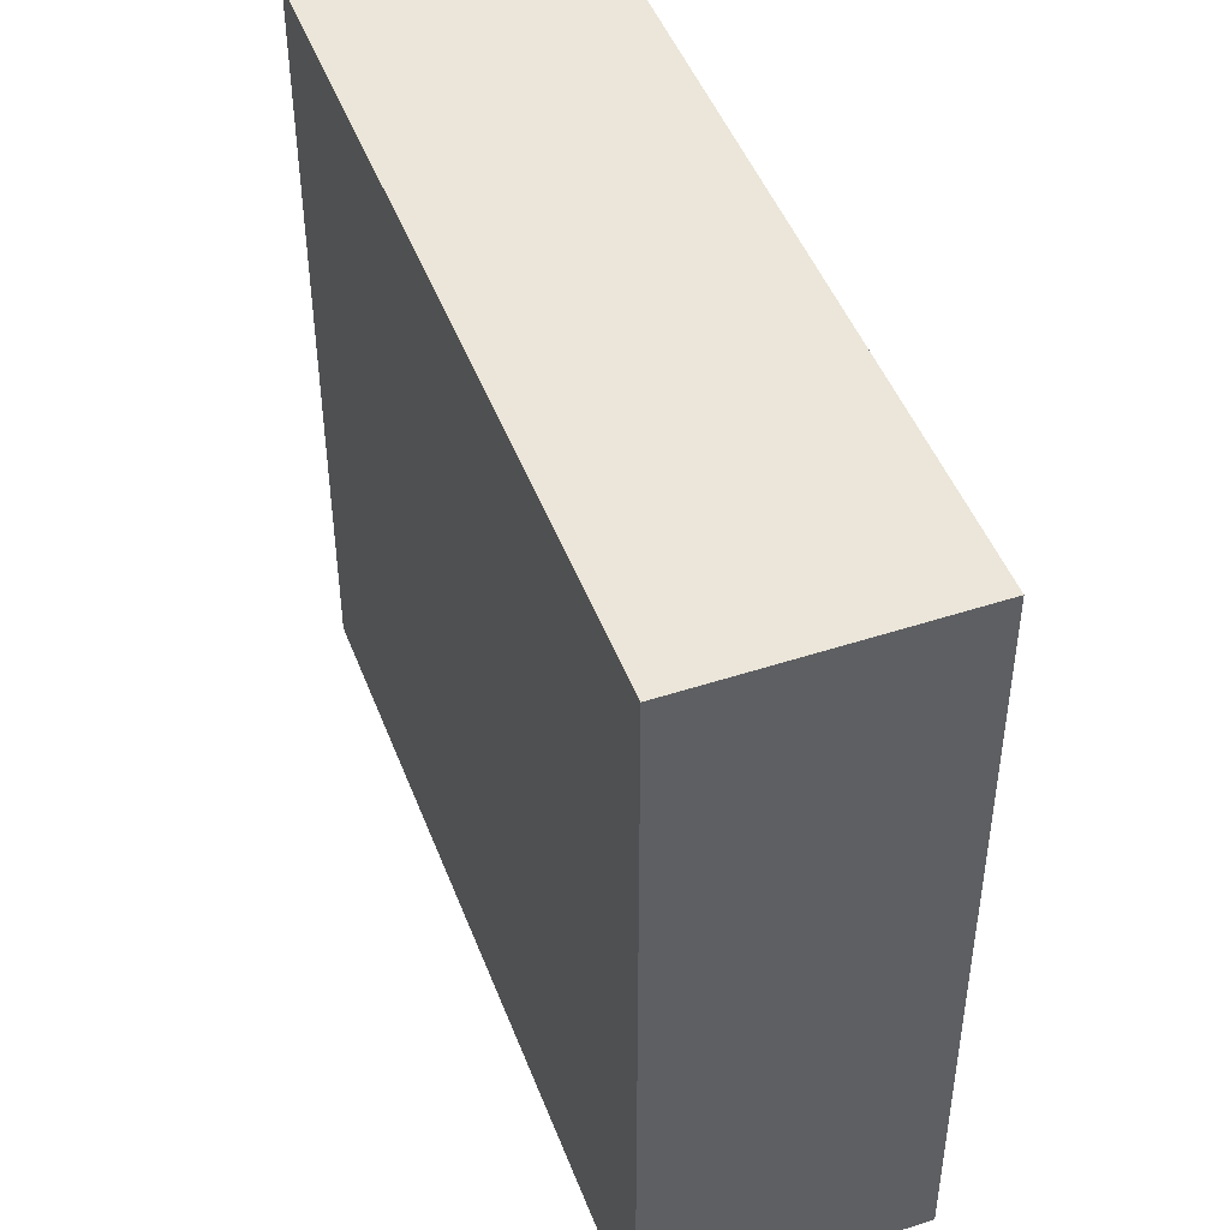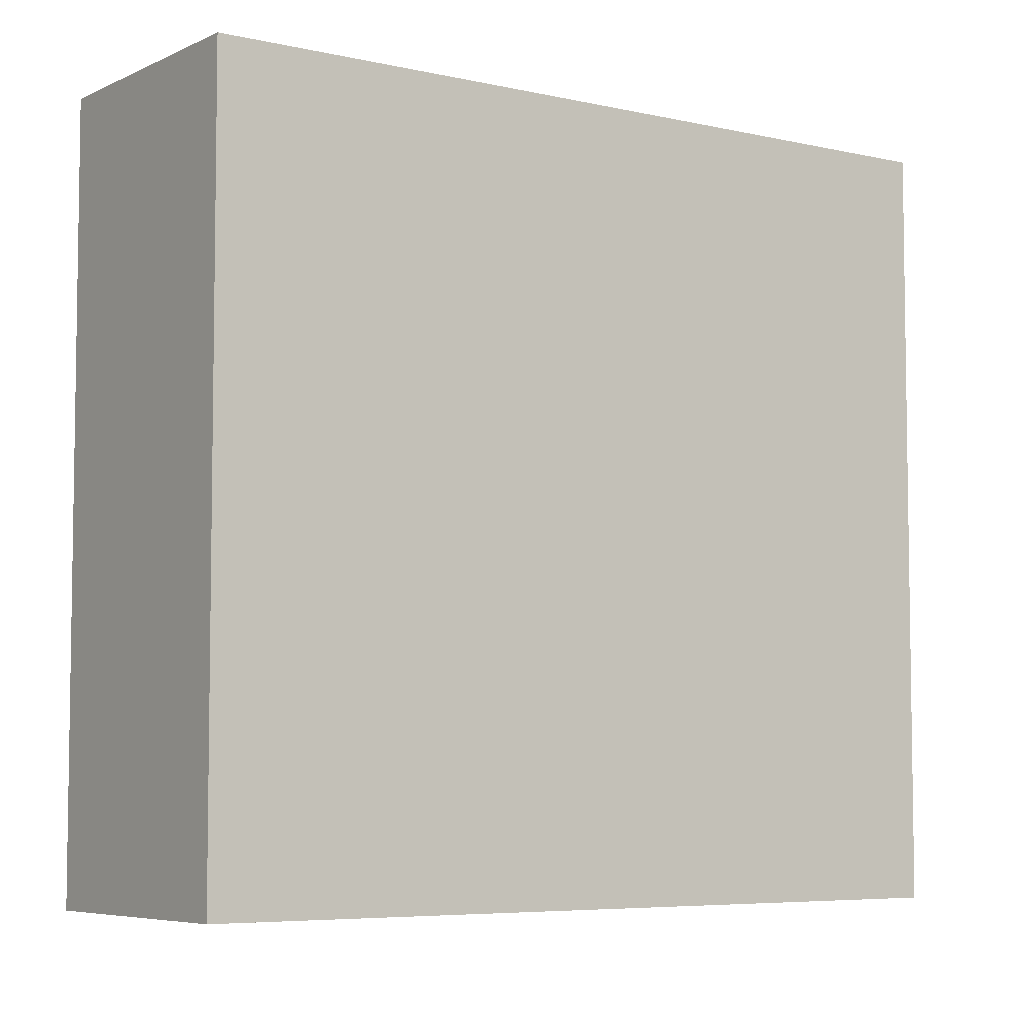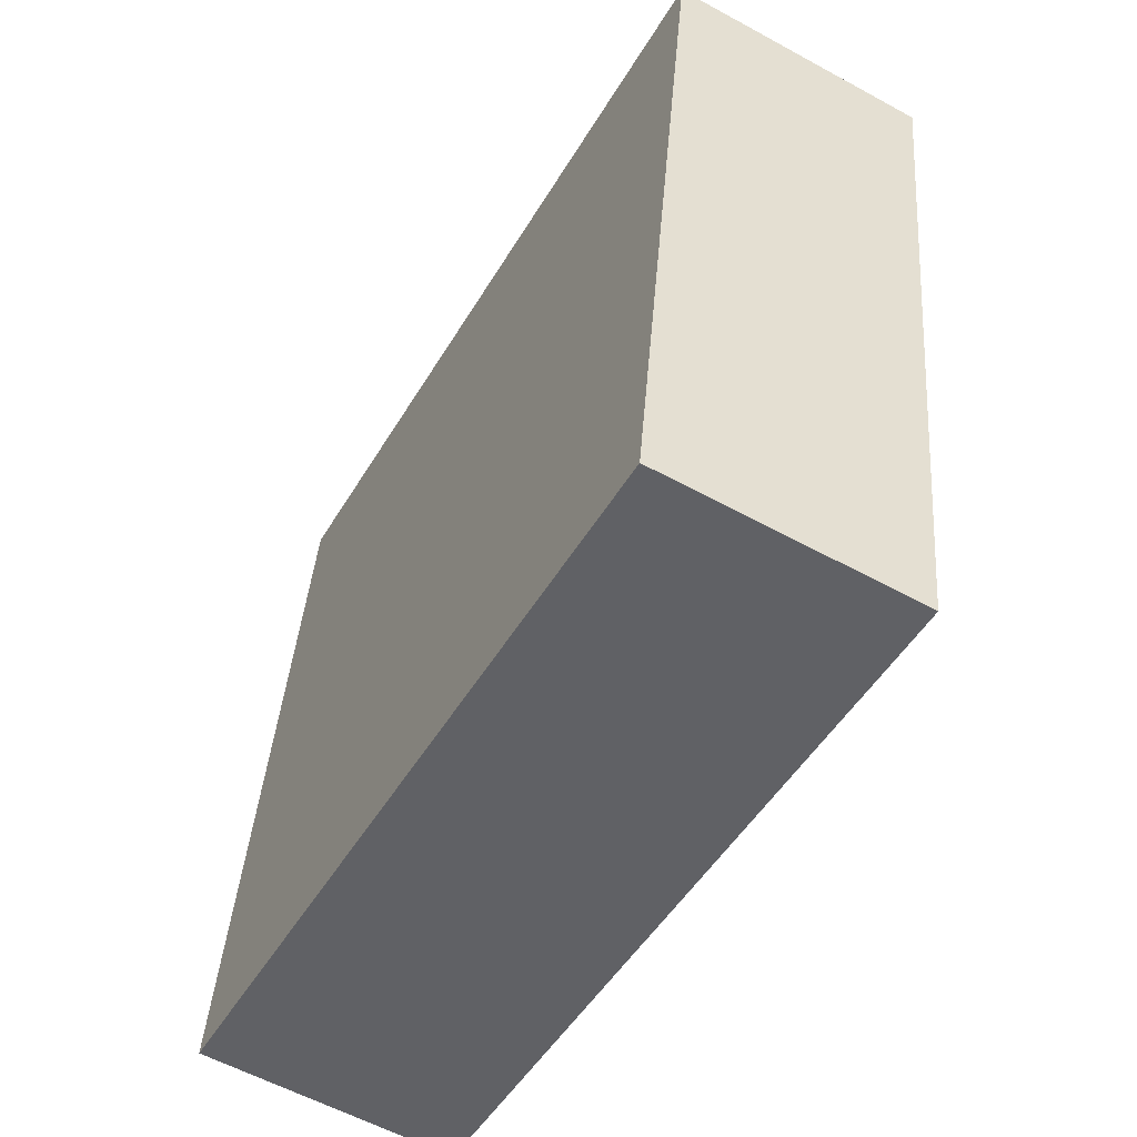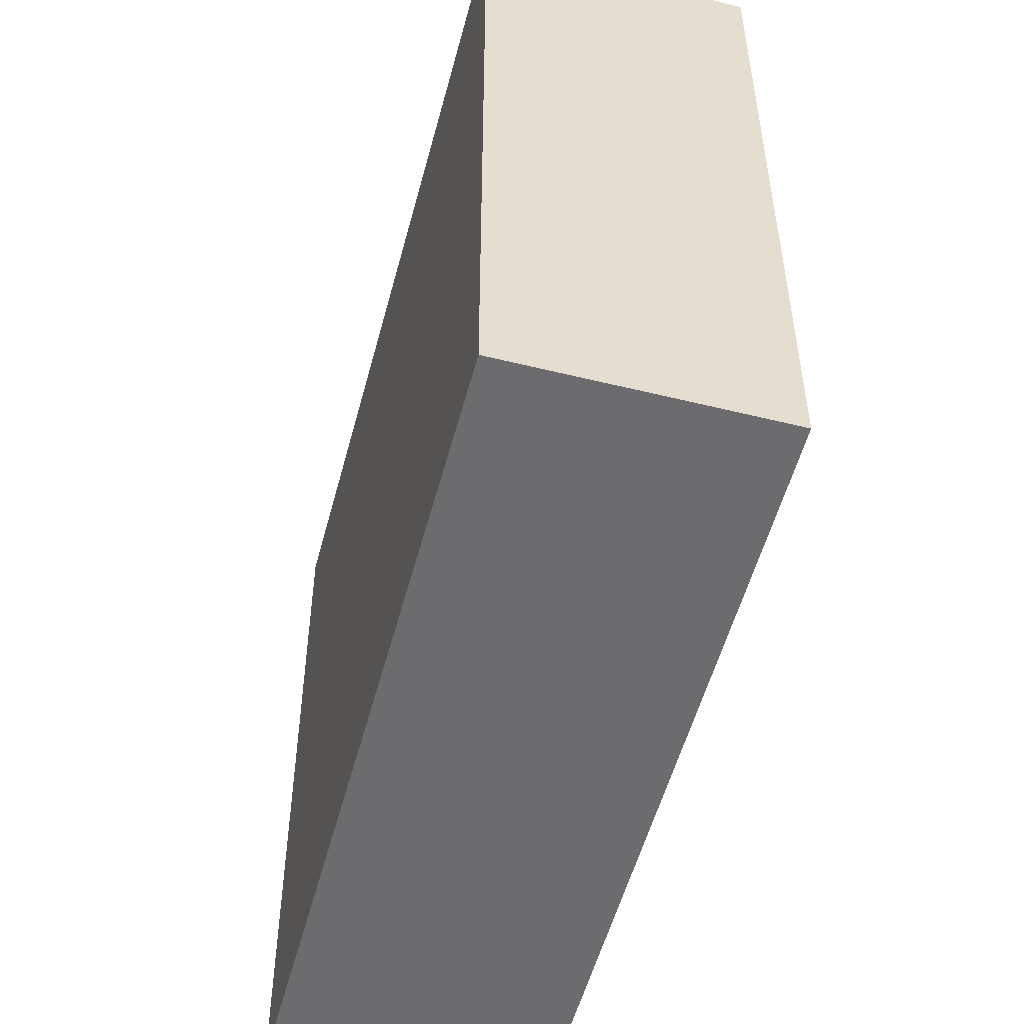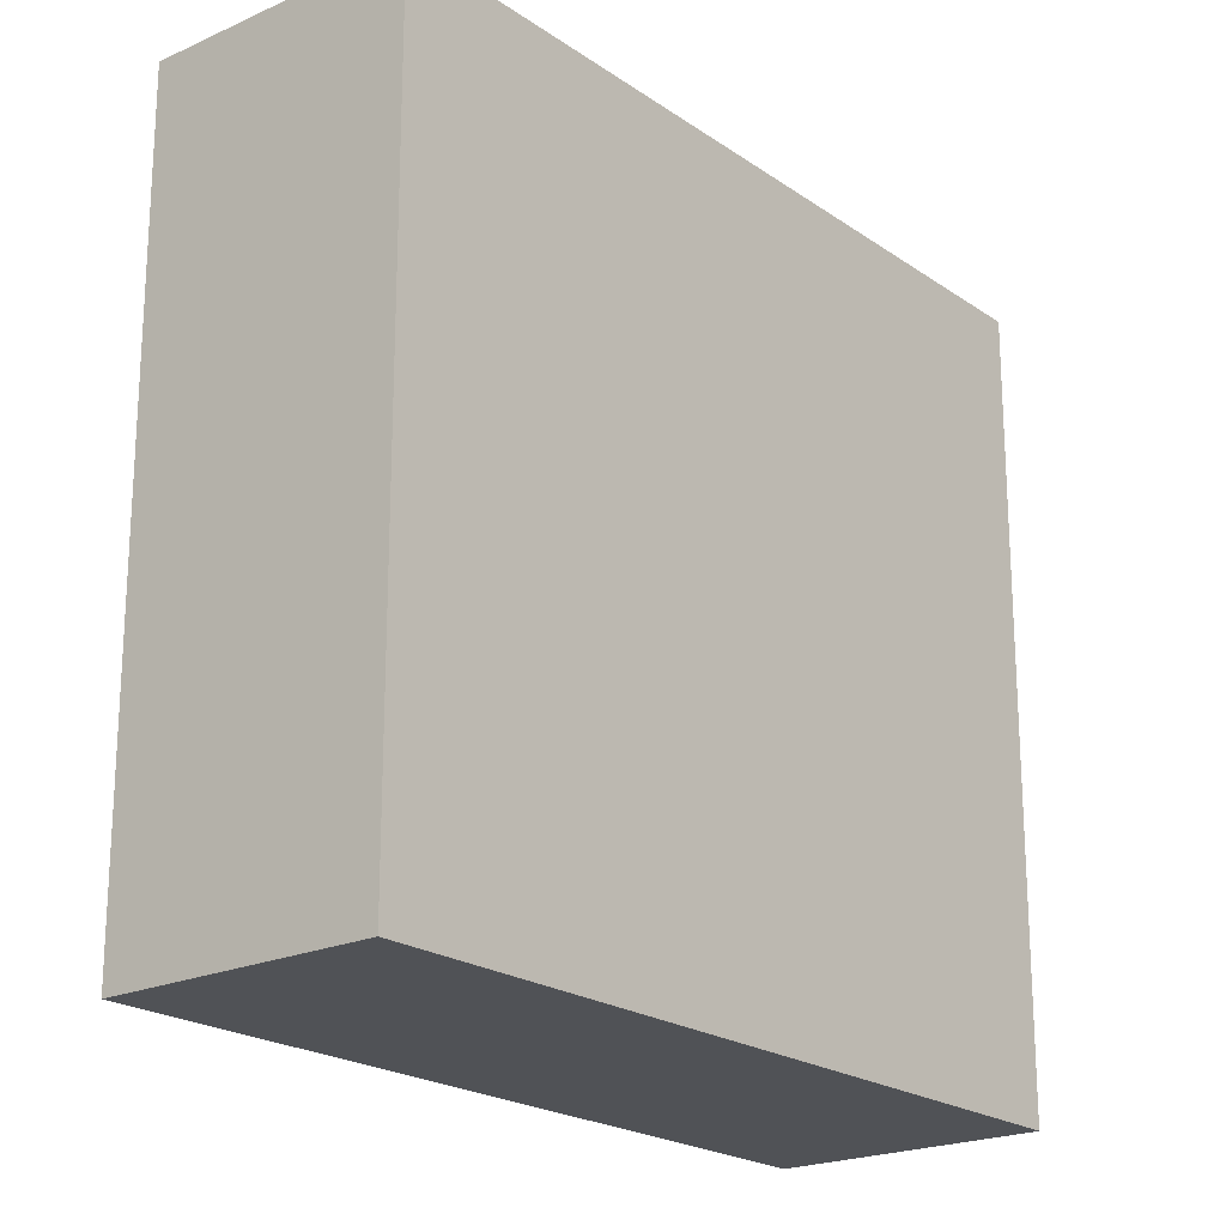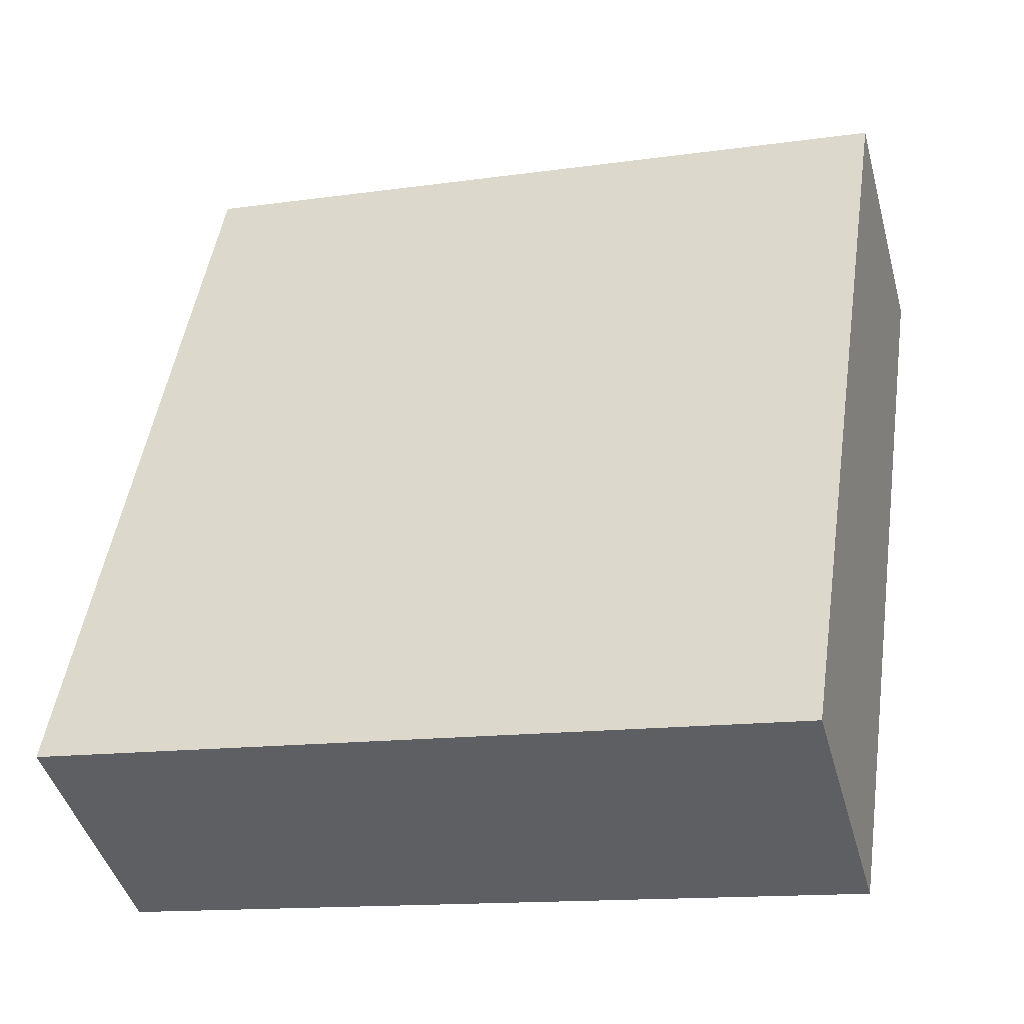
<metadata>
{"format":"obj","ext":"obj","renderer":"f3d","projection":"perspective","resolution":1024,"background":"white","views":[{"elev":47.2,"azim":-49.6,"up":"+Y"},{"elev":-5.9,"azim":25.4,"up":"+Y"},{"elev":39.5,"azim":-175.7,"up":"+Z"},{"elev":-53.8,"azim":136.0,"up":"+Y"},{"elev":-21.1,"azim":10.0,"up":"+Y"},{"elev":-14.0,"azim":107.4,"up":"+Z"}]}
</metadata>
<code>
v 16.09 -258 -464.5
v 4.382 -258 -443.6
v 3.694 -258 -444
v -2.494 -258 -447.4
v 9.208 -258 -468.3
v 13.89 -258 -465.7
v 13.89 -235.6 -465.7
v 16.09 -235.6 -464.5
v 4.382 -235.6 -443.6
v 3.694 -235.6 -444
v -2.494 -235.6 -447.4
v 9.208 -235.6 -468.3
g CityEngineShapeMaterial_297
f 2 1 6 5 4 3
f 8 7 12 11 10 9
f 1 6 7 8
f 6 5 12 7
f 5 4 11 12
f 4 3 10 11
f 3 2 9 10
f 2 1 8 9

</code>
